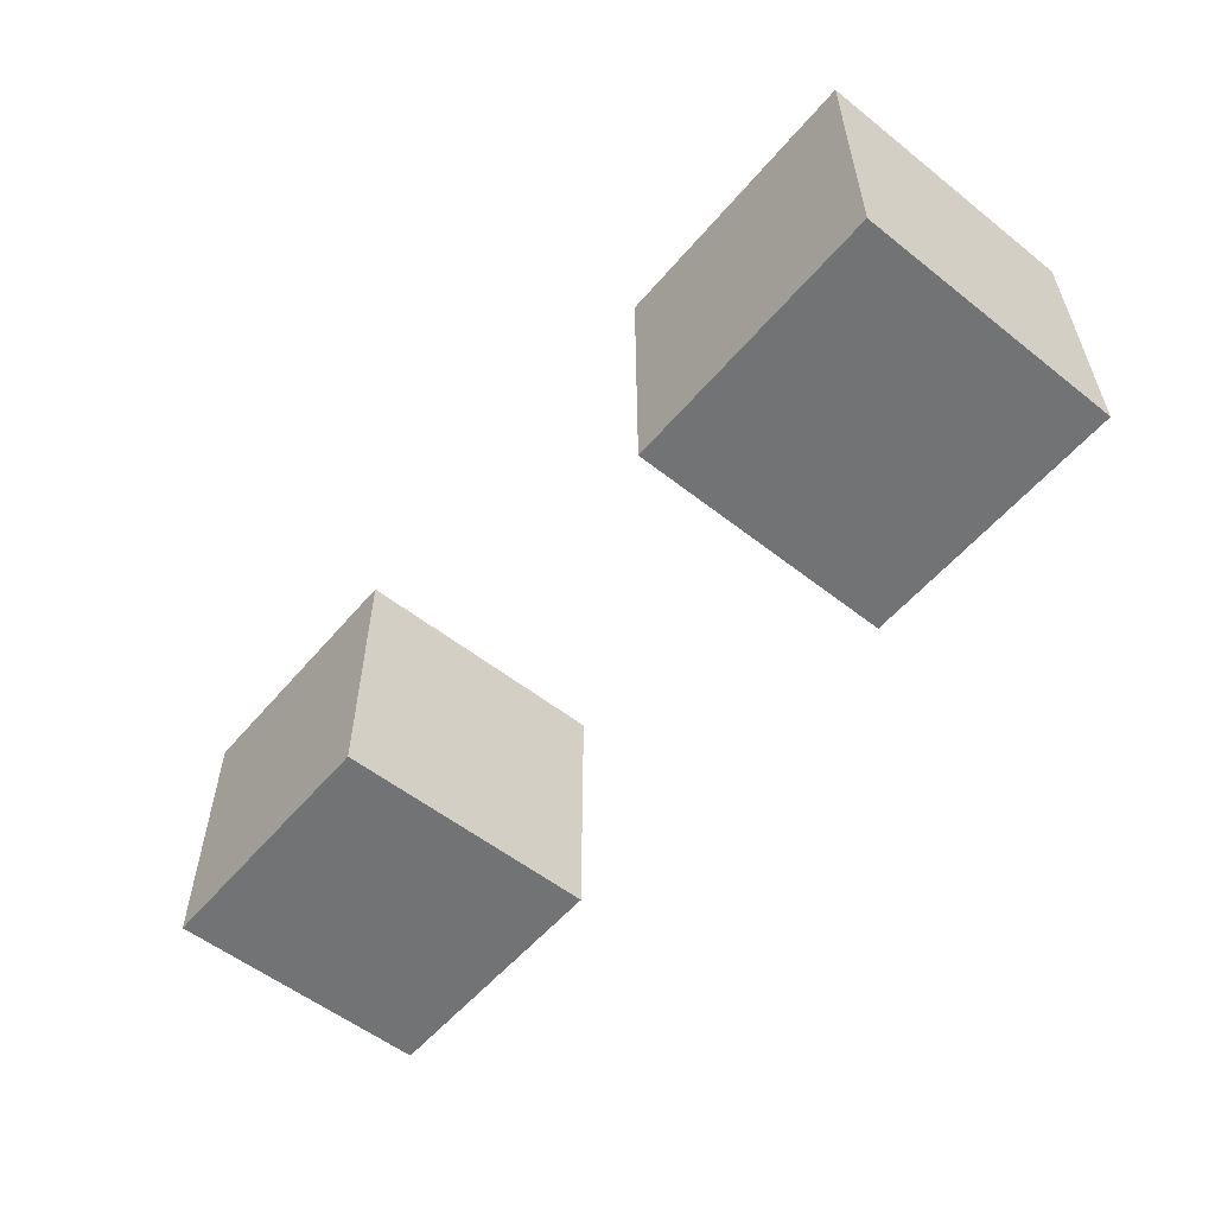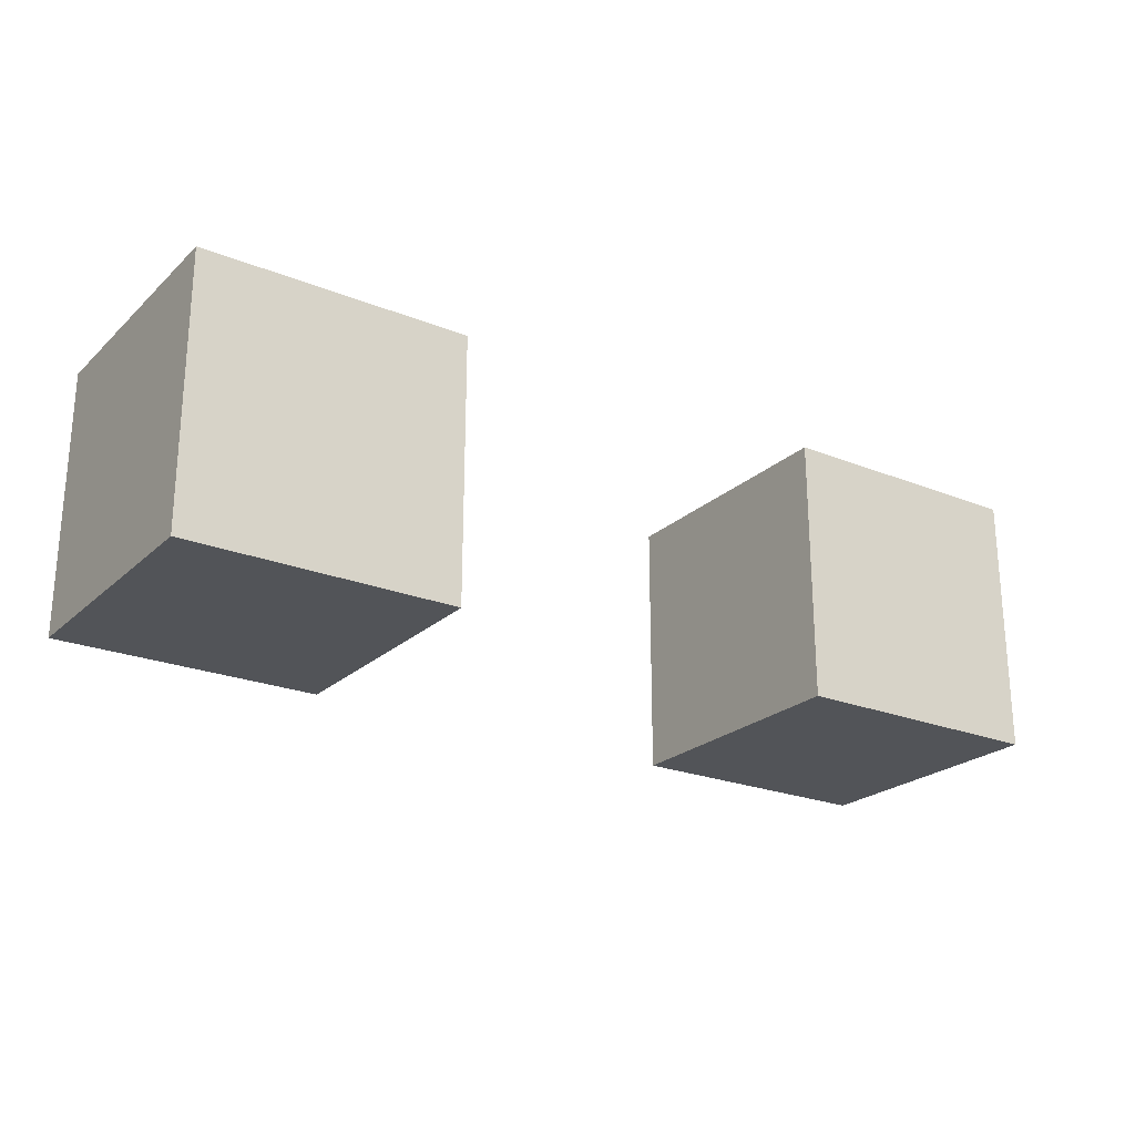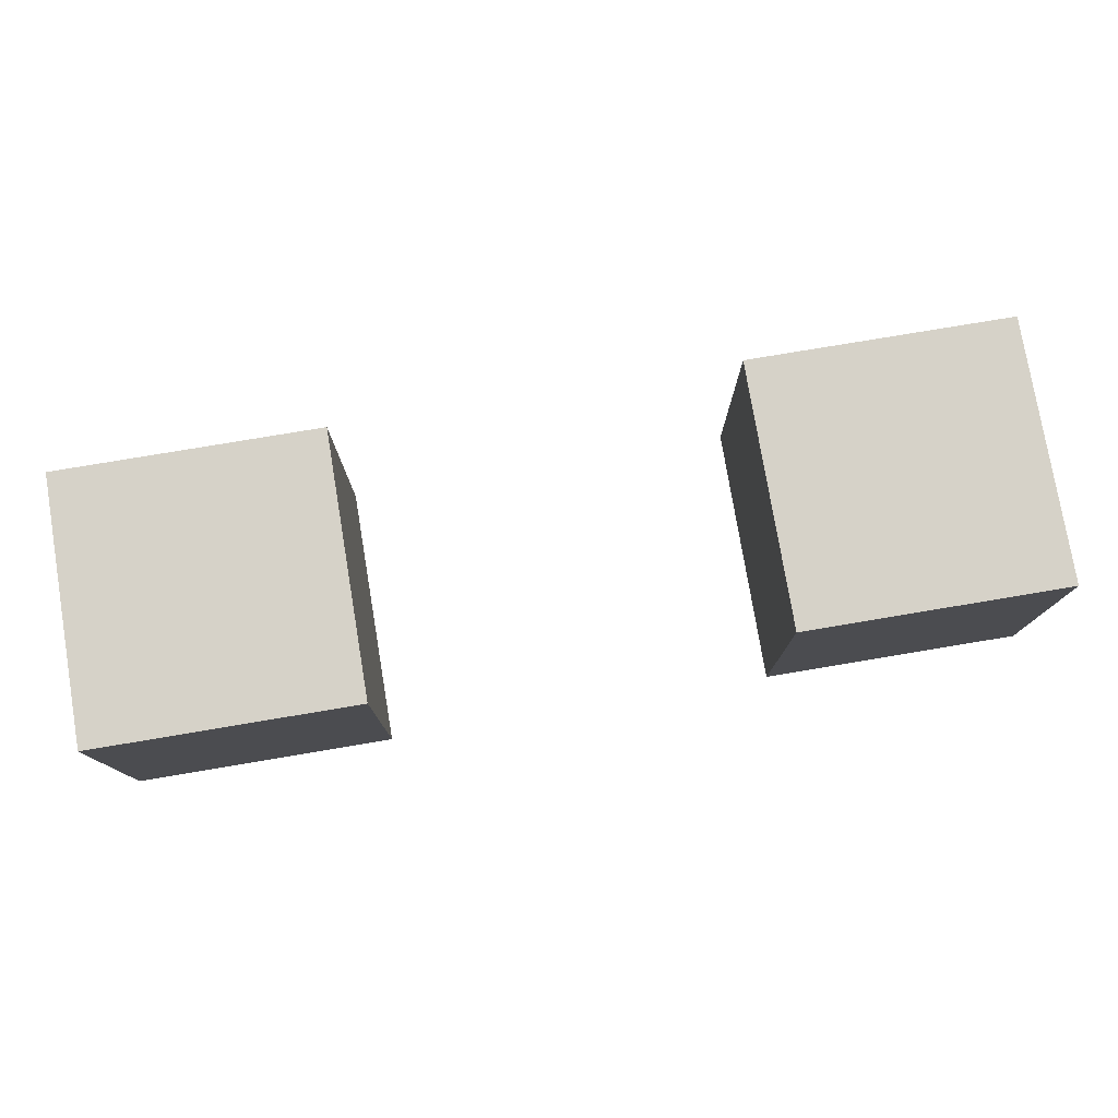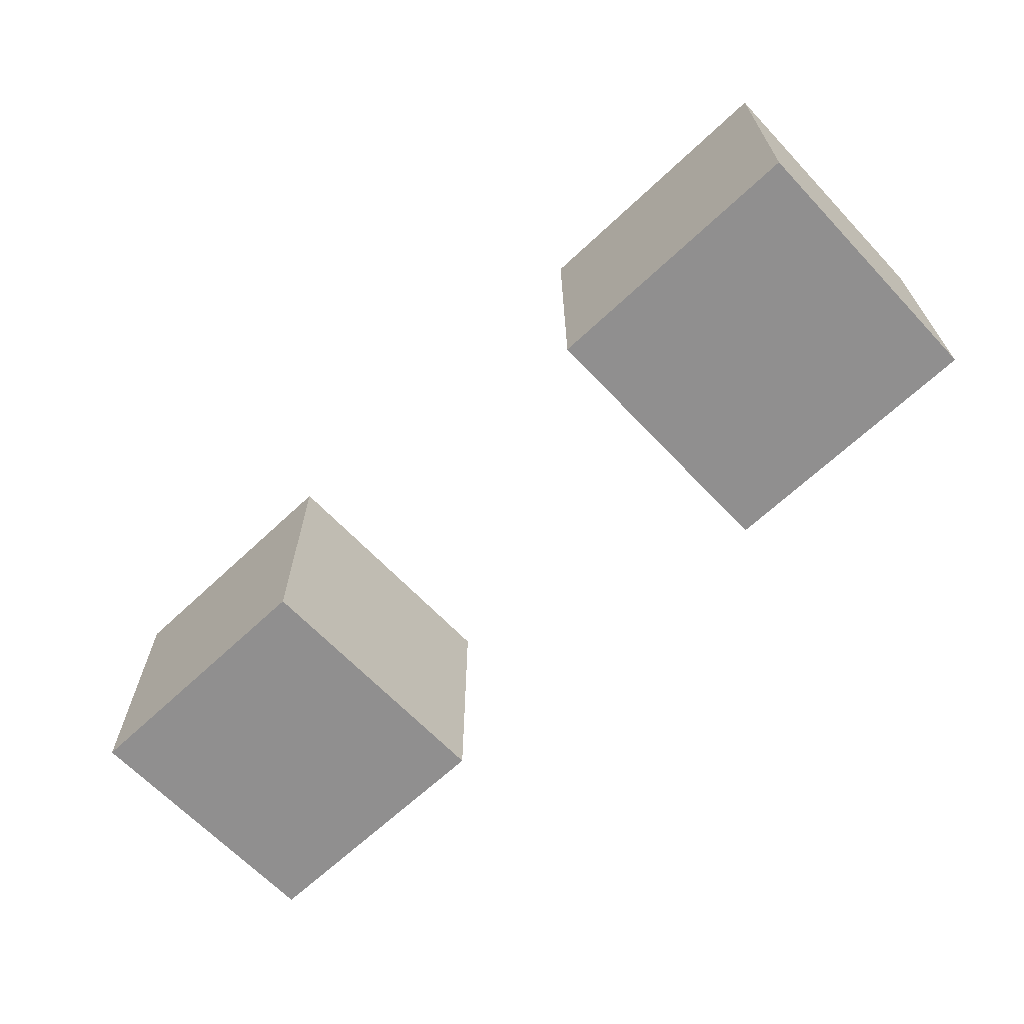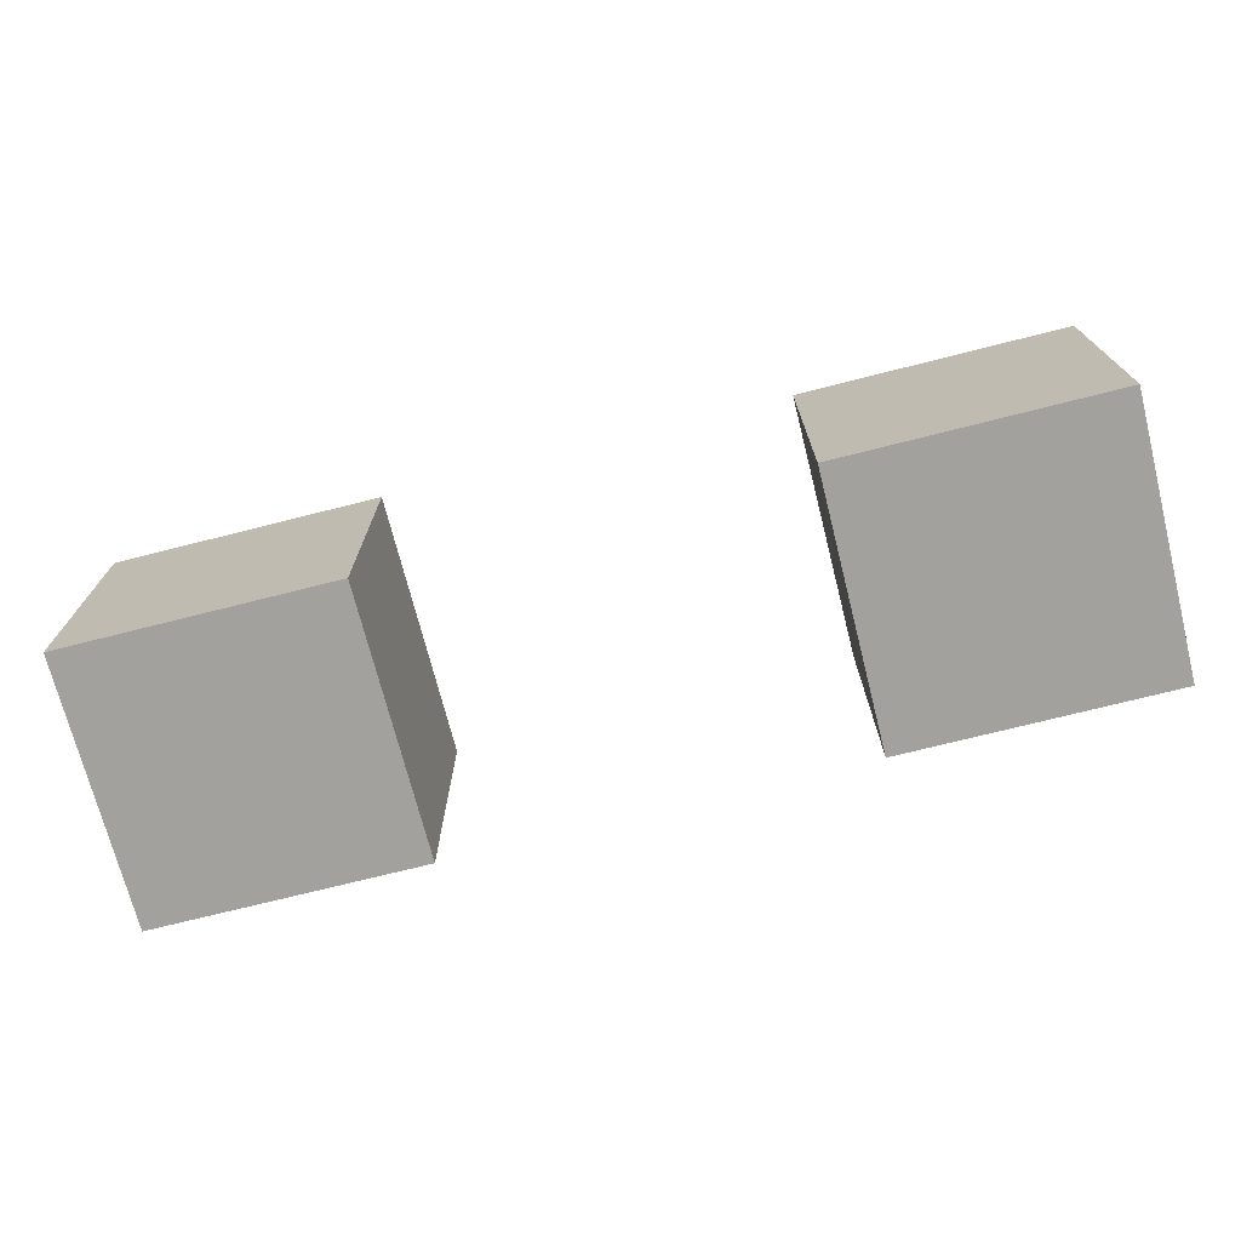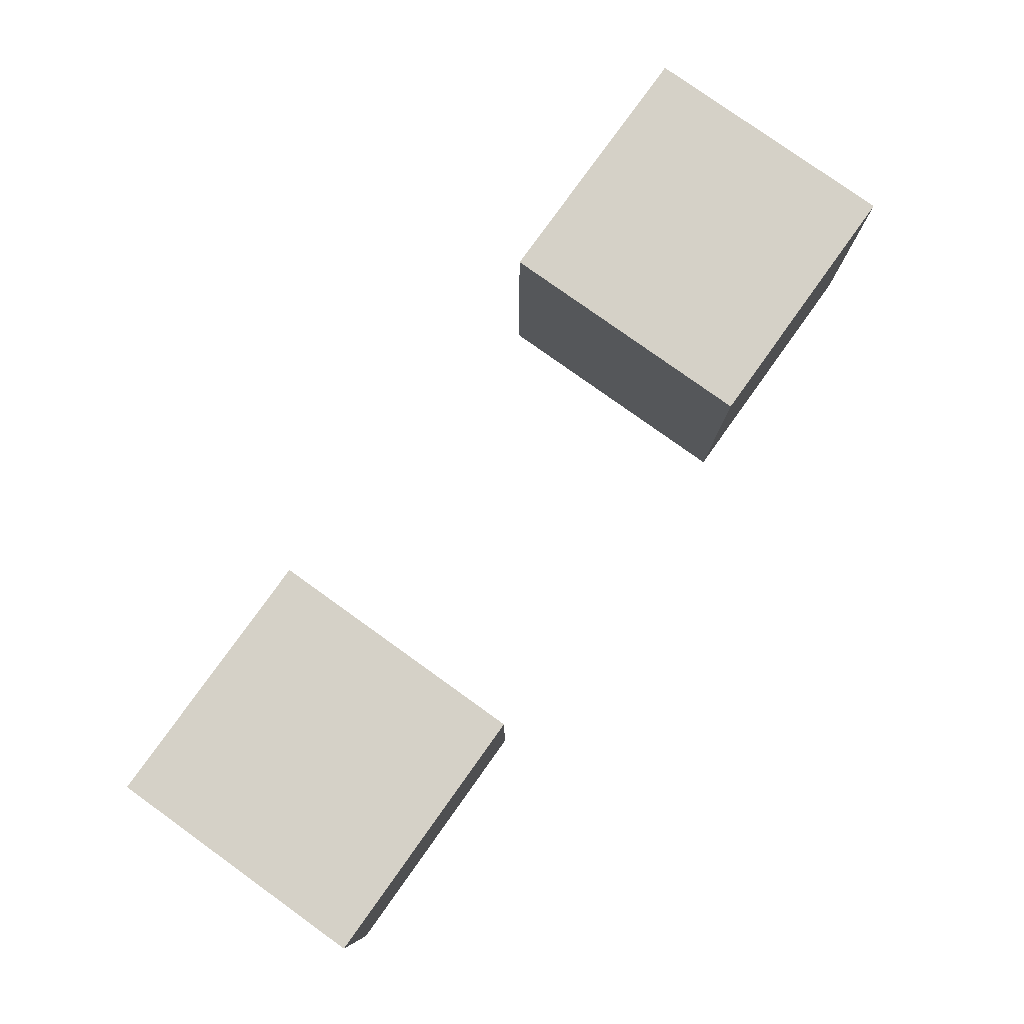
<metadata>
{"format":"obj","ext":"obj","renderer":"f3d","projection":"perspective","resolution":1024,"background":"white","views":[{"elev":-55.7,"azim":50.4,"up":"+Z"},{"elev":-23.3,"azim":-34.1,"up":"+Y"},{"elev":77.7,"azim":170.5,"up":"+Y"},{"elev":-65.4,"azim":43.4,"up":"+Z"},{"elev":-72.1,"azim":14.2,"up":"+Y"},{"elev":79.2,"azim":-54.4,"up":"+Y"}]}
</metadata>
<code>
g 1
v -1 -1 -2
v  1 -1 -2
v  1  1 -2
v -1  1 -2
v -1 -1 -4
v  1 -1 -4
v  1  1 -4
v -1  1 -4
f 1 2 3
f 3 4 1
f 6 5 7
f 5 8 7
f 2 6 3
f 7 3 6
f 1 4 5
f 4 8 5
f 4 7 8
f 4 3 7
f 5 6 1
f 6 2 1
g 2
v  4 -1 -2
v  6 -1 -2
v  6  1 -2
v  4  1 -2
v  4 -1 -4
v  6 -1 -4
v  6  1 -4
v  4  1 -4
f 9 10 11
f 11 12 9
f 14 13 15
f 13 16 15
f 10 14 11
f 15 11 14
f 9 12 13
f 12 16 13
f 12 15 16
f 12 11 15
f 13 14 9
f 14 10 9

</code>
